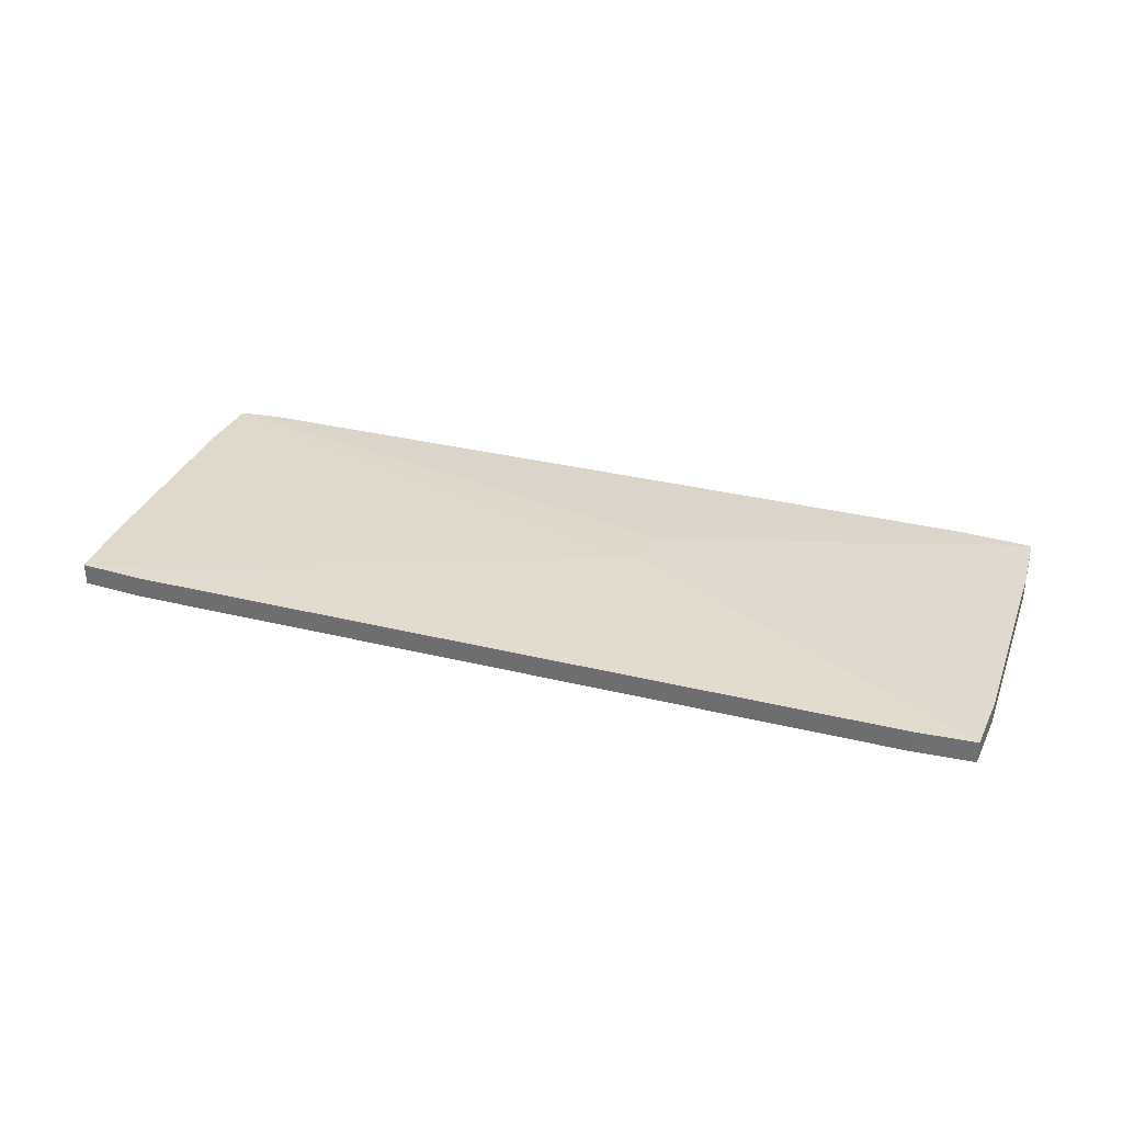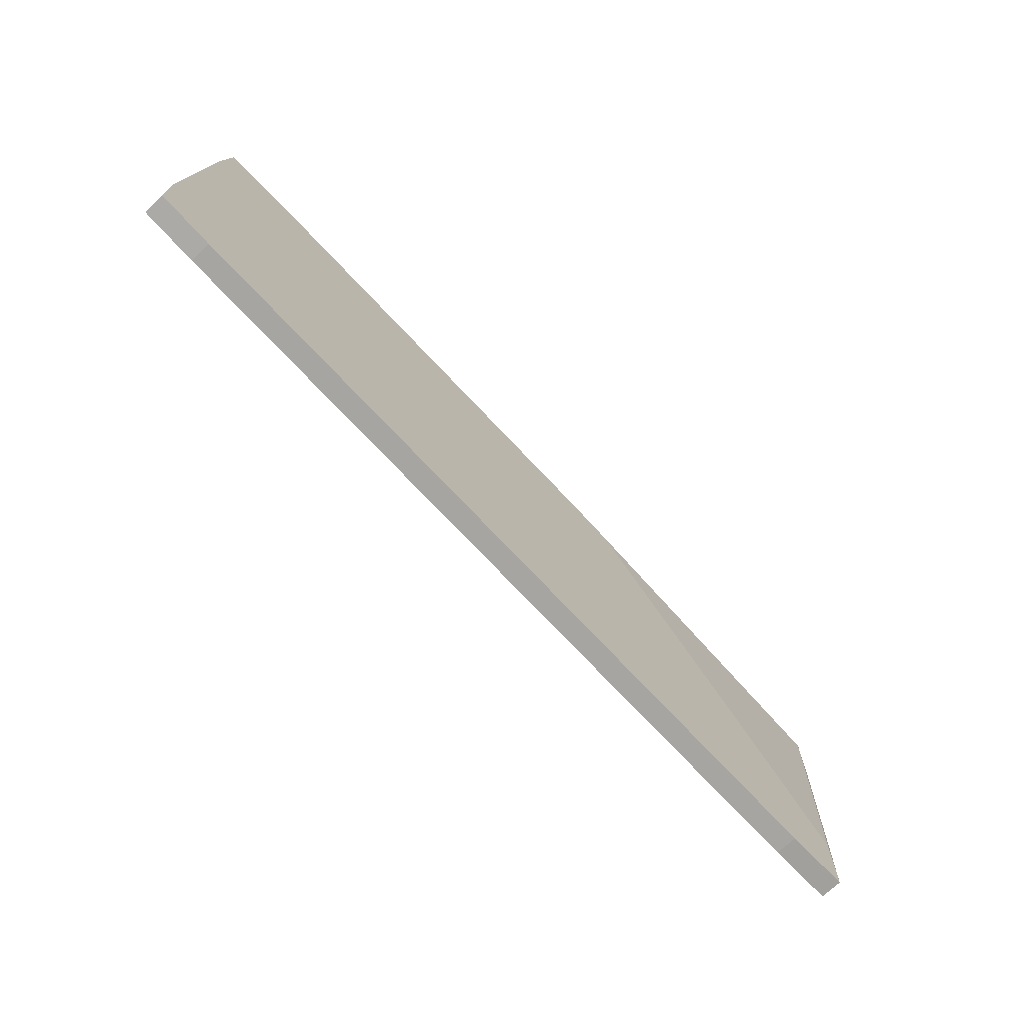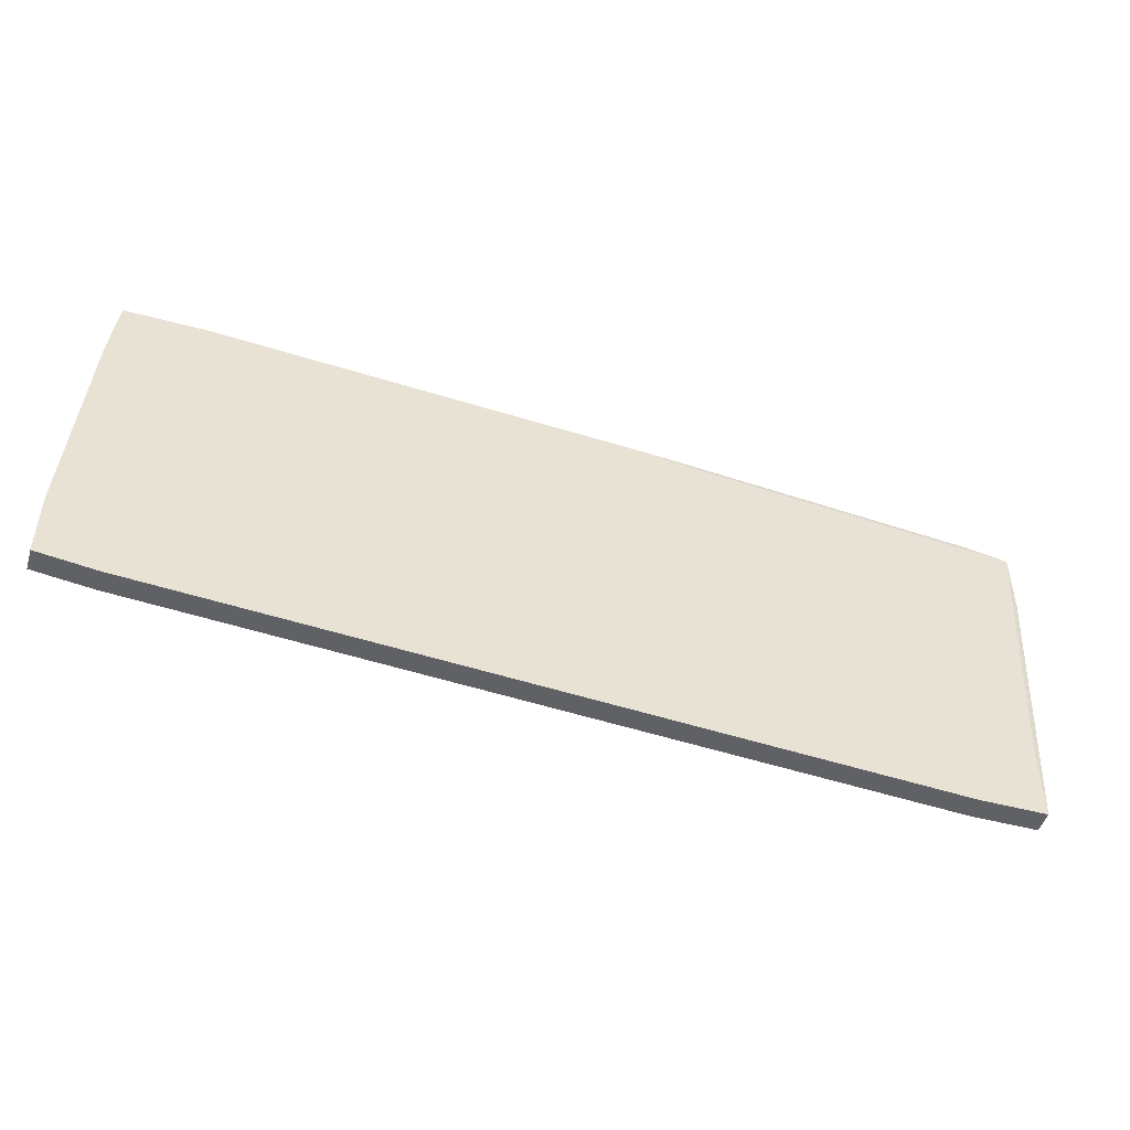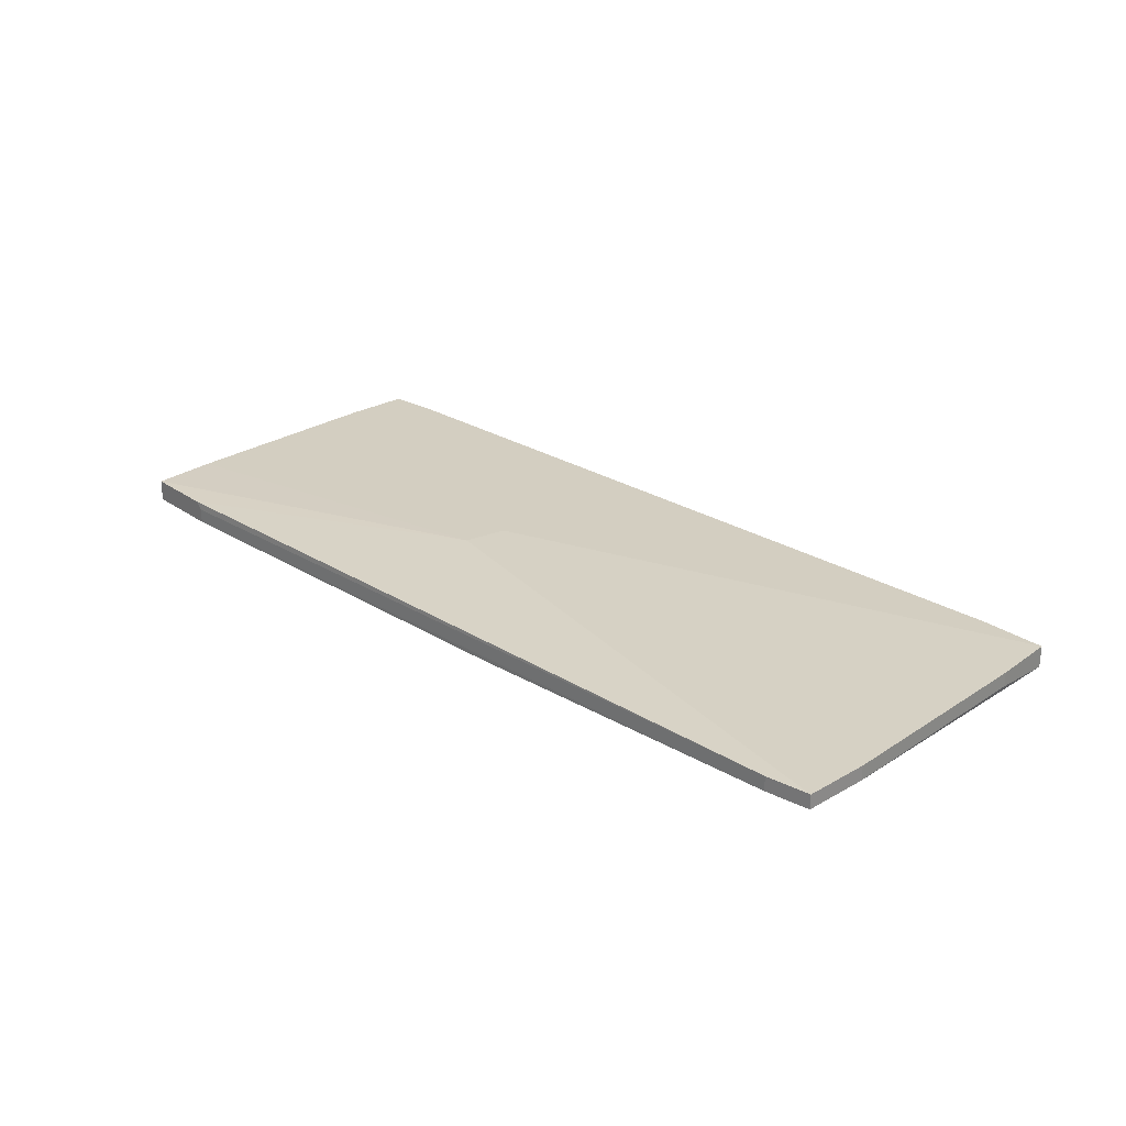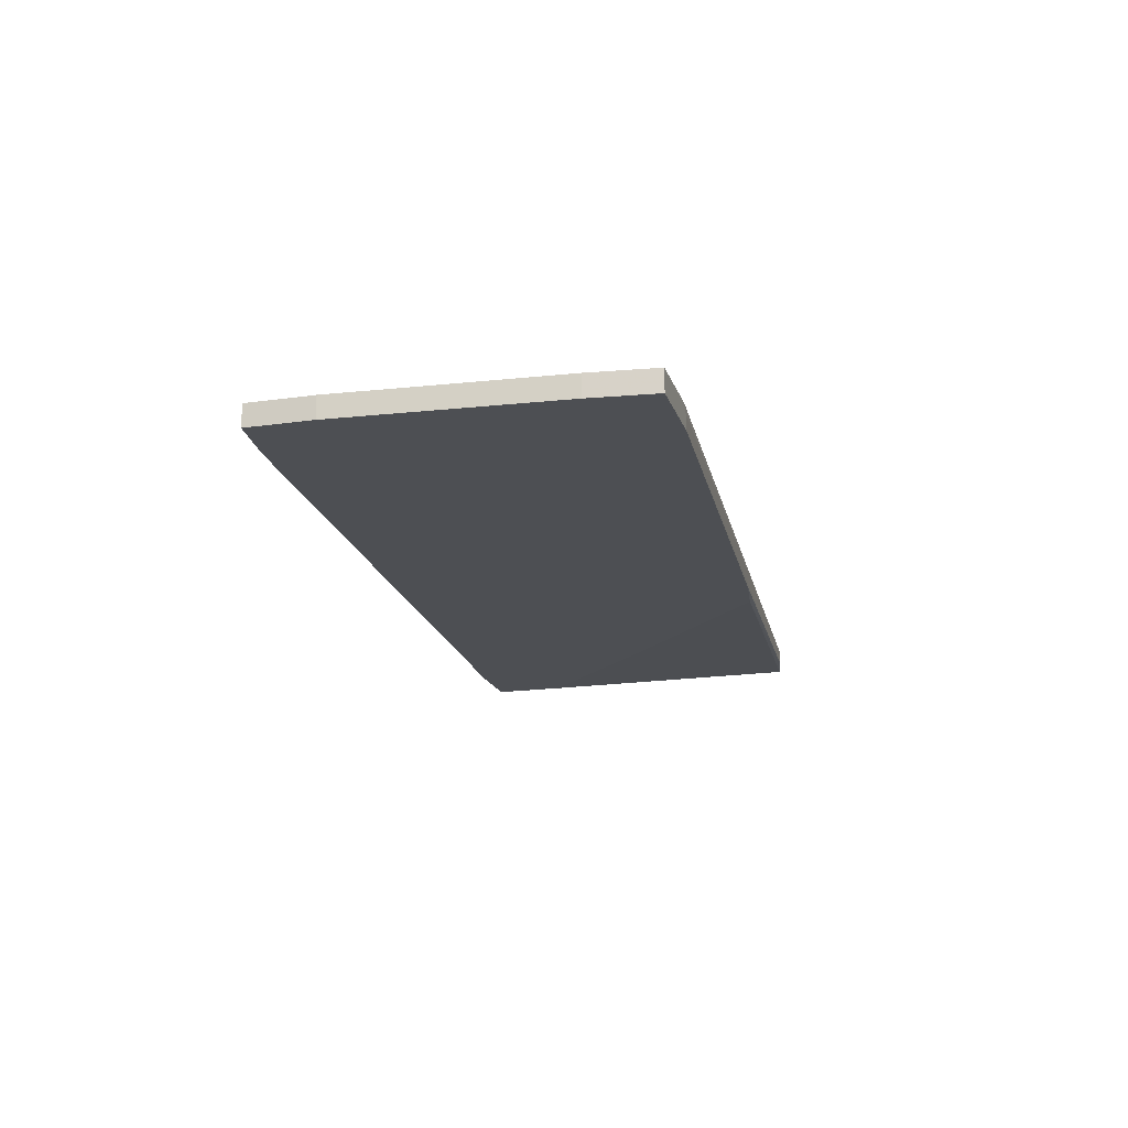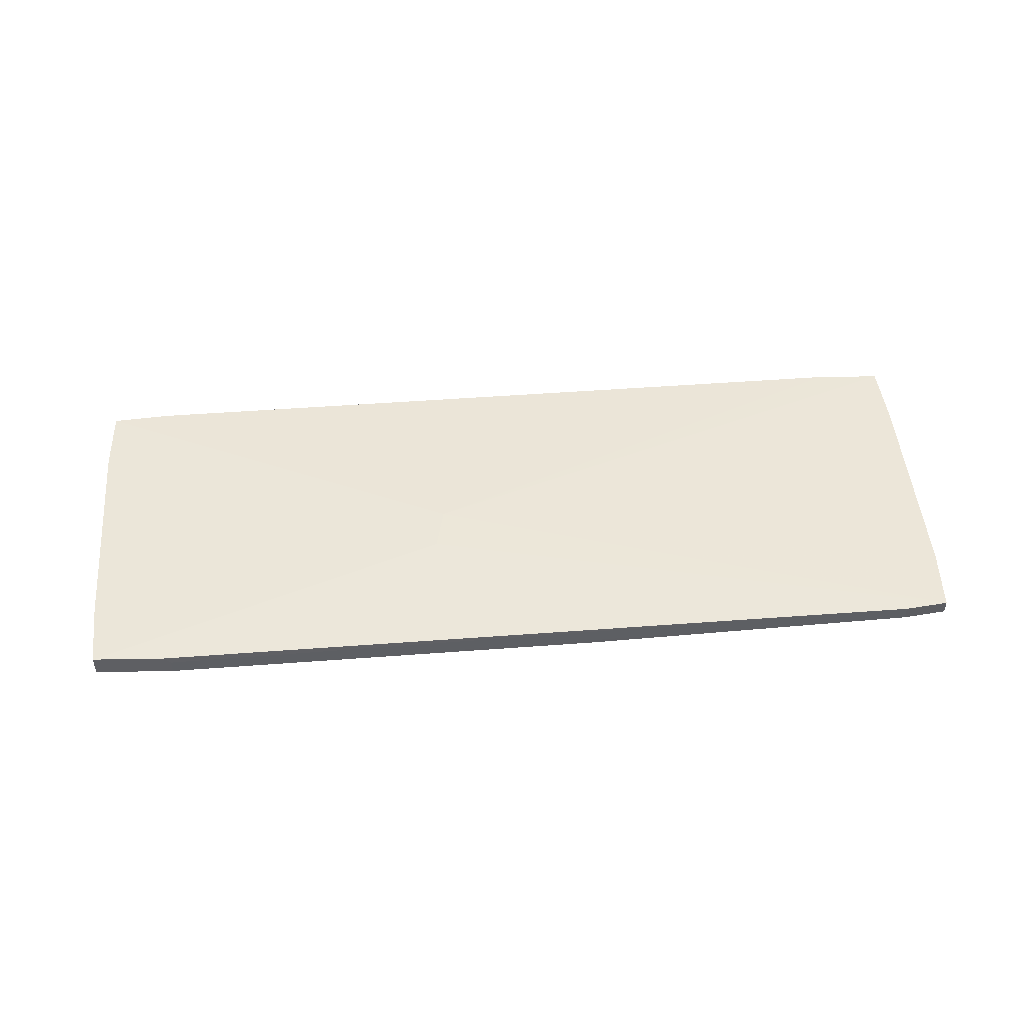
<metadata>
{"format":"obj","ext":"obj","renderer":"f3d","projection":"perspective","resolution":1024,"background":"white","views":[{"elev":32.2,"azim":-157.3,"up":"+Y"},{"elev":-71.6,"azim":-46.2,"up":"+Z"},{"elev":-48.2,"azim":-16.7,"up":"+Z"},{"elev":26.3,"azim":47.9,"up":"+Y"},{"elev":-17.9,"azim":-74.5,"up":"+Y"},{"elev":48.3,"azim":-1.1,"up":"+Y"}]}
</metadata>
<code>
v -0.01408 -0.008984 0.001793
v -0.04777 -0.01163 0.01303
v -0.04777 -0.009645 0.01303
v -0.04711 -0.01163 0.01898
v -0.04711 -0.009645 0.01898
v -0.0405 -0.009645 0.01898
v 0.03284 -0.01163 -0.01141
v 0.03284 -0.01163 -0.01803
v 0.03284 -0.009645 -0.01803
v 0.02094 -0.01163 0.000474
v 0.005078 -0.01163 0.01567
v -0.04909 -0.01163 -0.01274
v -0.04909 -0.01163 -0.006793
v -0.04909 -0.009645 -0.01274
v -0.04909 -0.009645 -0.006793
v 0.03482 -0.01097 0.01369
v 0.03482 -0.01097 0.007741
v 0.03482 -0.009645 0.01369
v 0.03482 -0.009645 0.007741
v 0.02689 -0.01163 -0.01803
v 0.02689 -0.009645 -0.01803
v 0.03086 -0.01097 0.01435
v 0.03086 -0.009645 0.01435
v -0.04381 -0.01163 -0.0134
v -0.04381 -0.009645 -0.0134
v -0.03984 -0.01163 0.01898
v -0.03984 -0.01031 0.01898
v 0.000453 -0.01163 0.01633
v -0.01474 -0.008984 0.005756
v 0.03349 -0.01097 -0.01208
v 0.03349 -0.009645 -0.01208
f 2 13 10
f 4 27 5
f 20 21 8
f 8 21 9
f 14 29 1
f 29 18 1
f 9 21 1
f 20 8 7
f 8 16 7
f 21 20 25
f 12 14 25
f 1 21 25
f 14 1 25
f 16 18 23
f 18 29 23
f 14 12 15
f 29 14 15
f 18 16 19
f 1 18 19
f 20 12 24
f 25 20 24
f 12 25 24
f 29 5 6
f 5 27 6
f 23 29 6
f 27 23 6
f 4 5 2
f 27 4 26
f 23 27 26
f 26 28 22
f 11 16 22
f 16 23 22
f 28 11 22
f 23 26 22
f 8 9 30
f 15 12 13
f 2 15 13
f 16 8 17
f 19 16 17
f 8 30 17
f 30 19 17
f 5 29 3
f 29 15 3
f 2 5 3
f 15 2 3
f 9 1 31
f 1 19 31
f 30 9 31
f 19 30 31
f 12 20 10
f 16 11 10
f 20 7 10
f 7 16 10
f 11 28 10
f 4 2 10
f 26 4 10
f 28 26 10
f 13 12 10

</code>
